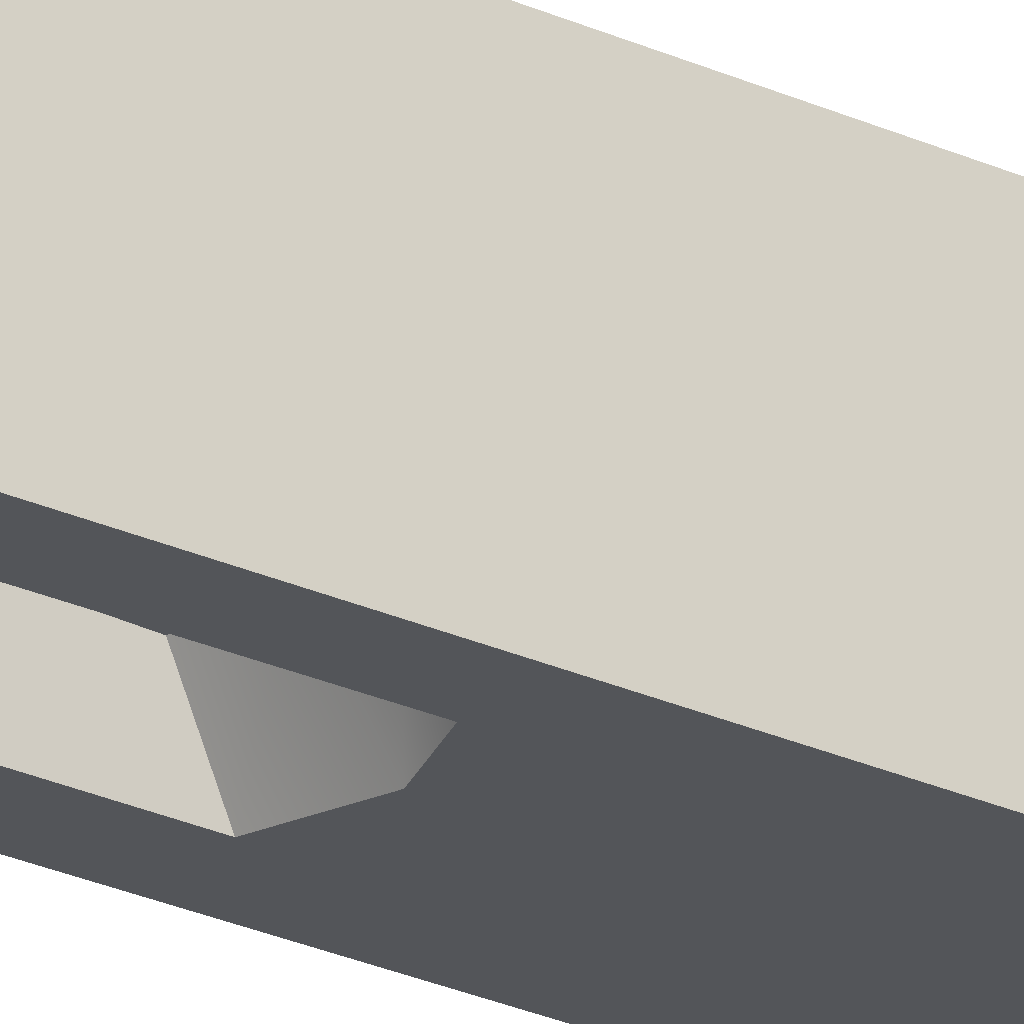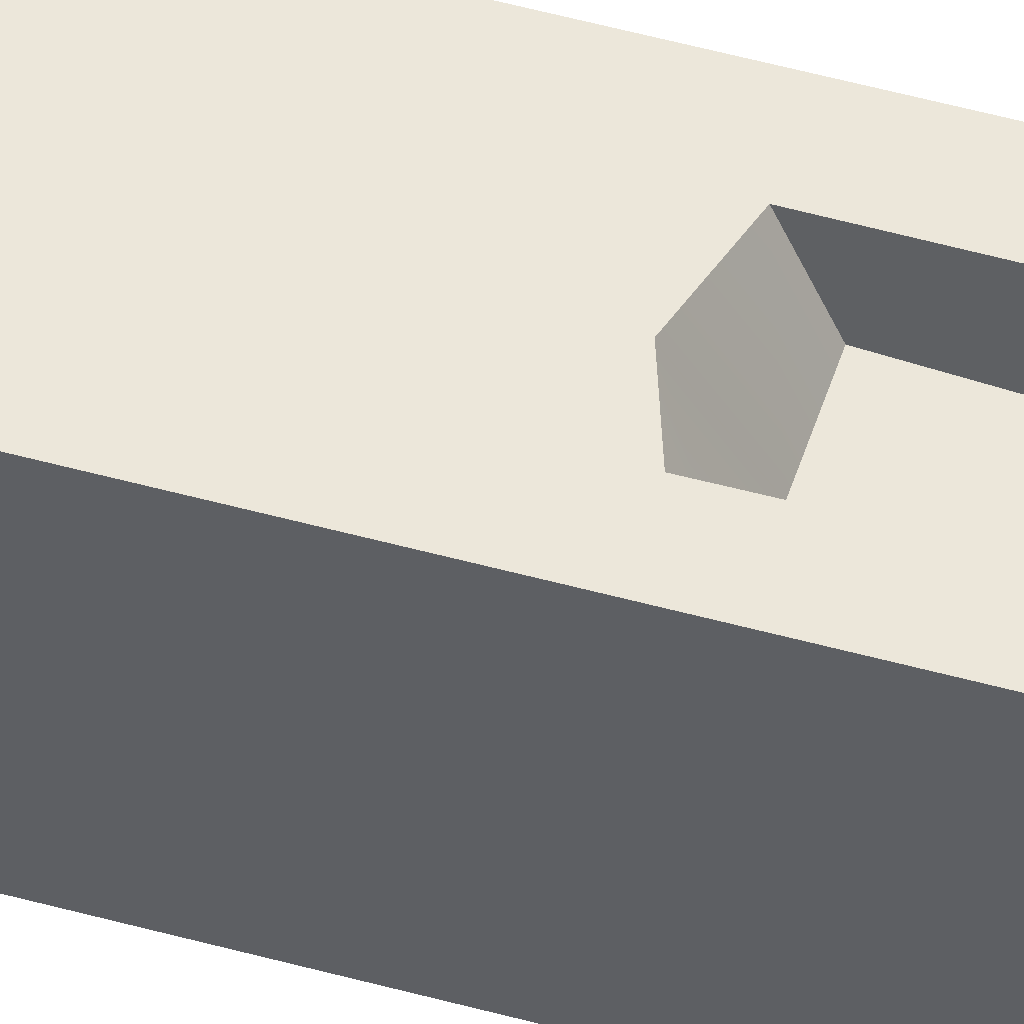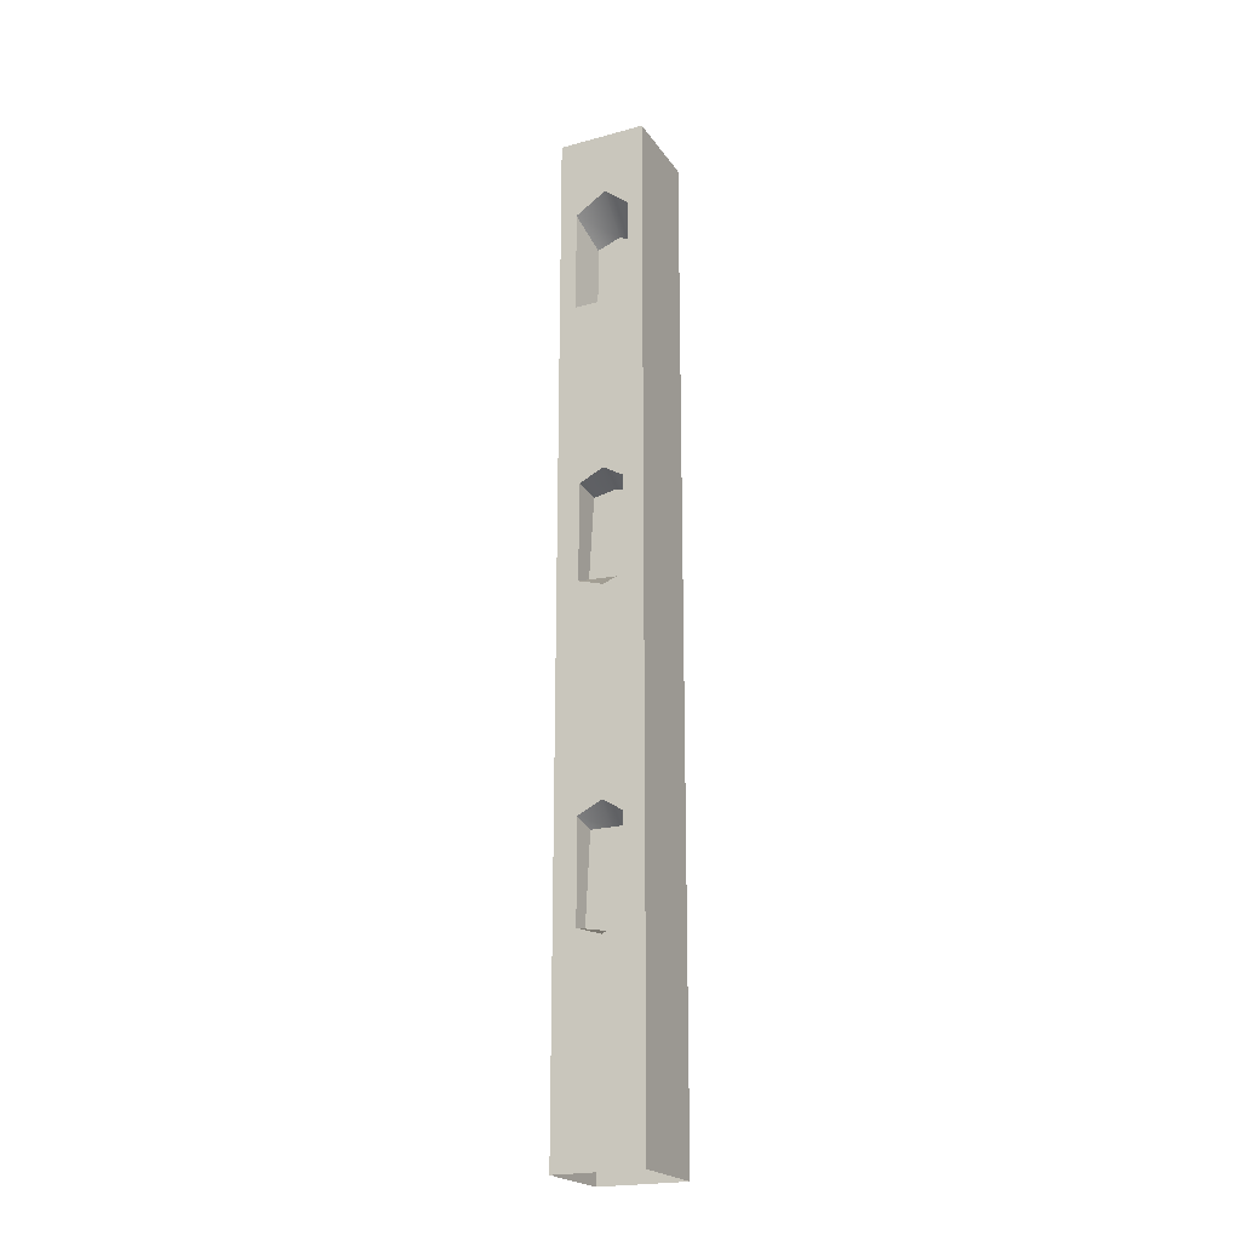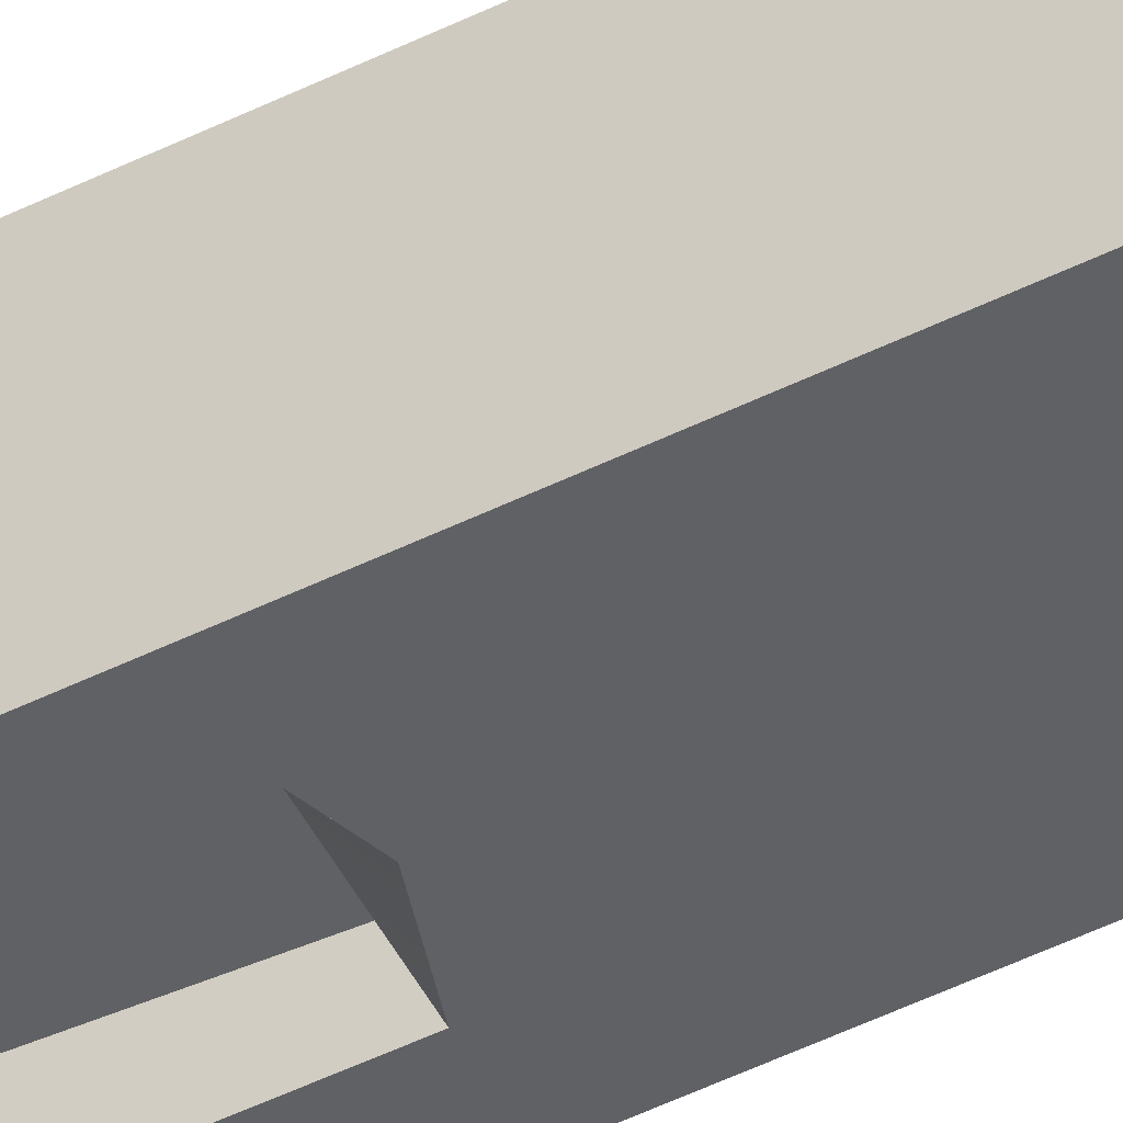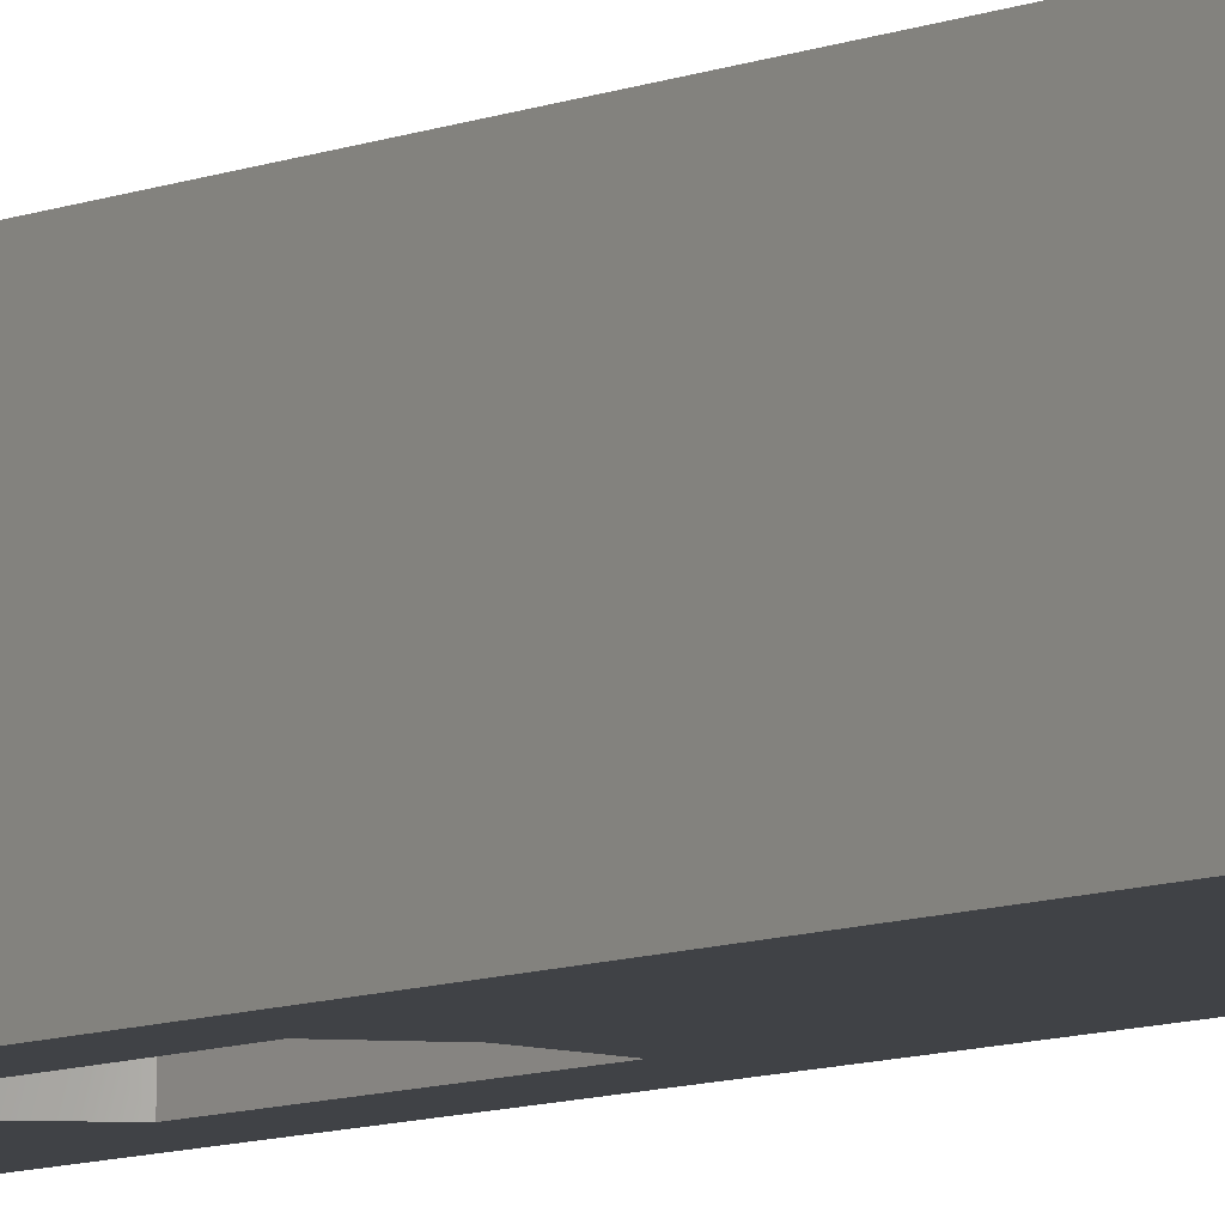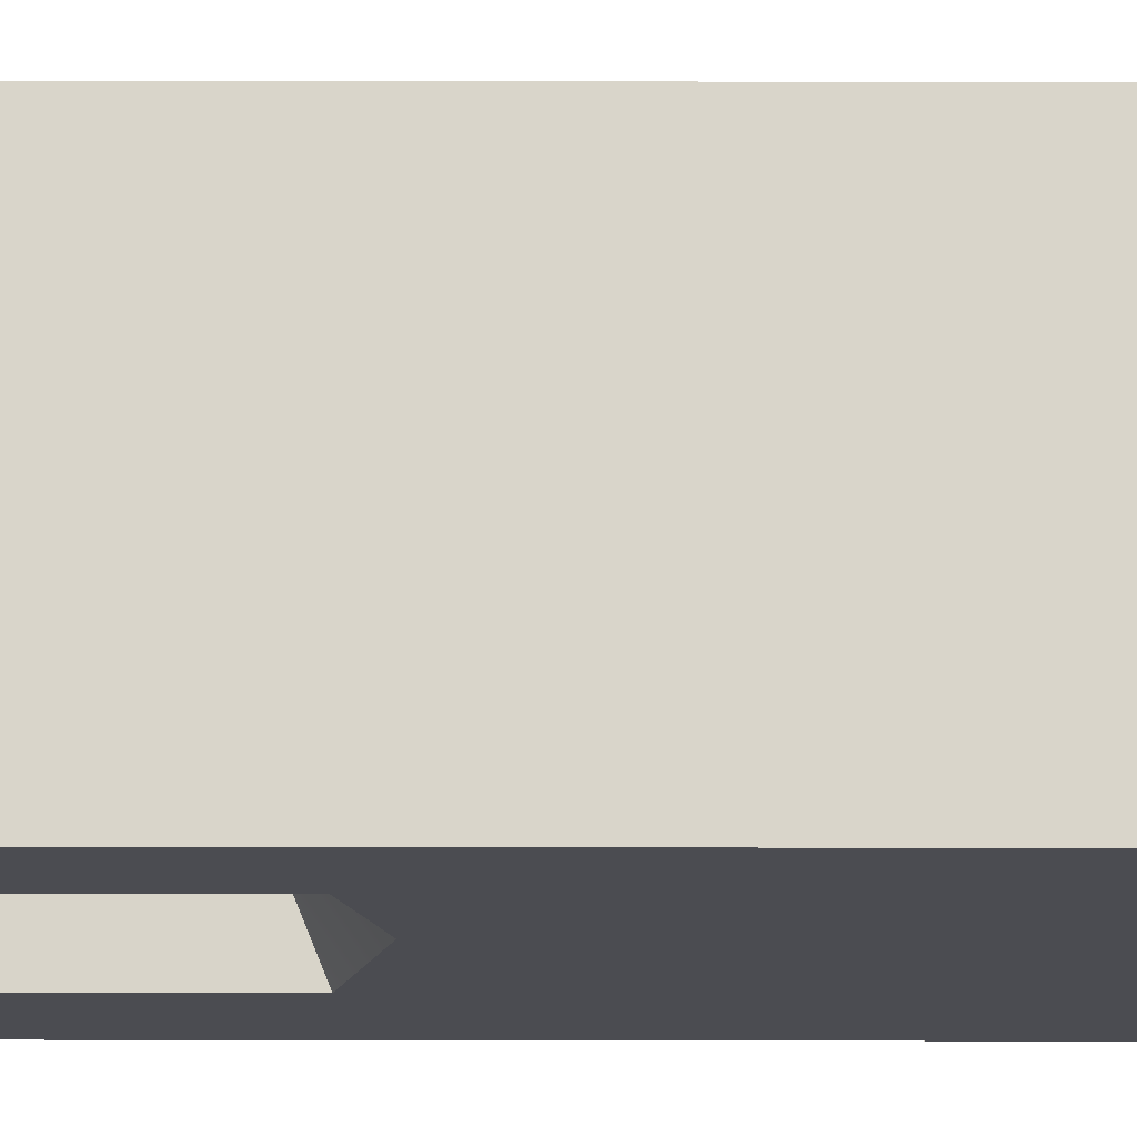
<metadata>
{"format":"obj","ext":"obj","renderer":"f3d","projection":"perspective","resolution":1024,"background":"white","views":[{"elev":-24.4,"azim":-127.8,"up":"+Z"},{"elev":50.3,"azim":107.0,"up":"+Z"},{"elev":-21.8,"azim":25.3,"up":"+Y"},{"elev":-48.9,"azim":-61.1,"up":"+Z"},{"elev":-6.3,"azim":-33.2,"up":"+Z"},{"elev":-15.5,"azim":-90.3,"up":"+Z"}]}
</metadata>
<code>
g default
v 0.6072 6.905 0
v -0 6.905 0
v 0.6072 0 0
v -0 0 0
v -0 6.325 0
v 0.6072 6.325 0
v -0 5.615 0
v 0.6072 5.615 0
v 0.1069 6.905 0
v 0.1182 6.325 0
v 0.1182 5.615 0
v 0.1182 0 0
v 0.489 6.905 0
v 0.5003 6.325 0
v 0.5003 5.615 0
v 0.5003 0 0
v -0 4.314 0
v 0.1566 4.314 0
v 0.4619 4.314 0
v 0.6072 4.314 0
v -0 3.654 0
v 0.1532 3.636 0
v 0.4653 3.636 0
v 0.6072 3.654 0
v 0.1576 2.1 0
v 0.4609 2.1 0
v 0.6072 2.1 0
v -0 2.1 0
v 0.1573 1.413 0
v 0.4612 1.413 0
v 0.6072 1.413 0
v -0 1.413 0
v 0.4428 4.281 -0.175
v 0.4765 3.704 -0.175
v 0.1756 4.281 -0.175
v 0.142 3.704 -0.175
v 0.436 2.045 -0.133
v 0.4689 1.406 -0.133
v 0.1825 2.045 -0.133
v 0.1496 1.406 -0.133
v 0.4576 6.179 -0.2499
v 0.4576 5.654 -0.2499
v 0.1609 6.179 -0.2499
v 0.1609 5.654 -0.2499
v 0.2782 6.905 0
v 0.3289 6.462 0
v 0.3245 6.241 -0.2499
v 0.3245 5.654 -0.2499
v 0.3289 5.615 0
v 0.325 4.395 0
v 0.323 4.311 -0.175
v 0.3265 3.704 -0.175
v 0.3253 3.586 0
v 0.3249 2.183 0
v 0.3223 2.045 -0.133
v 0.3257 1.406 -0.133
v 0.3249 1.361 0
v 0.3289 0 0
v -0 6.905 -0.6072
v 0.6072 6.905 -0.6072
v -0 0 -0.6072
v 0.6072 0 -0.6072
v 0.6072 6.325 -0.6072
v -0 6.325 -0.6072
v 0.6072 5.615 -0.6072
v -0 5.615 -0.6072
v 0.489 6.905 -0.6072
v 0.489 6.325 -0.6072
v 0.489 5.615 -0.6072
v 0.489 0 -0.6072
v 0.1069 6.905 -0.6072
v 0.1069 6.325 -0.6072
v 0.1069 5.615 -0.6072
v 0.1069 0 -0.6072
v 0.6072 4.314 -0.6072
v 0.4505 4.314 -0.6072
v 0.1453 4.314 -0.6072
v -0 4.314 -0.6072
v 0.6072 3.654 -0.6072
v 0.454 3.636 -0.6072
v 0.1419 3.636 -0.6072
v -0 3.654 -0.6072
v 0.4496 2.1 -0.6072
v 0.1463 2.1 -0.6072
v -0 2.1 -0.6072
v 0.6072 2.1 -0.6072
v 0.4498 1.413 -0.6072
v 0.146 1.413 -0.6072
v -0 1.413 -0.6072
v 0.6072 1.413 -0.6072
v -0 5.615 -0.1414
v -0 6.325 -0.1414
v -0 6.905 -0.1414
v 0.1069 6.905 -0.1414
v 0.489 6.905 -0.1414
v 0.6072 6.905 -0.1414
v 0.6072 6.325 -0.1414
v 0.6072 5.615 -0.1414
v 0.6072 4.314 -0.1414
v 0.6072 3.654 -0.1414
v 0.6072 2.1 -0.1414
v 0.6072 1.413 -0.1414
v 0.6072 0 -0.1414
v -0 0 -0.1414
v -0 1.413 -0.1414
v -0 2.1 -0.1414
v -0 3.654 -0.1414
v -0 4.314 -0.1414
v -0 5.615 -0.4865
v -0 6.325 -0.4865
v -0 6.905 -0.4865
v 0.1069 6.905 -0.4865
v 0.489 6.905 -0.4865
v 0.6072 6.905 -0.4865
v 0.6072 6.325 -0.4865
v 0.6072 5.615 -0.4865
v 0.6072 4.314 -0.4865
v 0.6072 3.654 -0.4865
v 0.6072 2.1 -0.4865
v 0.6072 1.413 -0.4865
v 0.6072 0 -0.4865
v -0 0 -0.4865
v -0 1.413 -0.4865
v -0 2.1 -0.4865
v -0 3.654 -0.4865
v -0 4.314 -0.4865
v 0.1643 4.281 -0.4321
v 0.1307 3.704 -0.4321
v 0.4315 4.281 -0.4321
v 0.4652 3.704 -0.4321
v 0.1712 2.045 -0.4741
v 0.1382 1.406 -0.4741
v 0.4247 2.045 -0.4741
v 0.4576 1.406 -0.4741
v 0.1496 6.179 -0.3573
v 0.1496 5.654 -0.3573
v 0.4462 6.179 -0.3573
v 0.4462 5.654 -0.3573
v 0.2782 6.905 -0.6072
v 0.2782 6.462 -0.6072
v 0.2826 6.241 -0.3573
v 0.2826 5.654 -0.3573
v 0.2782 5.615 -0.6072
v 0.2822 4.395 -0.6072
v 0.2842 4.311 -0.4321
v 0.2807 3.704 -0.4321
v 0.2818 3.586 -0.6072
v 0.2823 2.183 -0.6072
v 0.2849 2.045 -0.4741
v 0.2815 1.406 -0.4741
v 0.2823 1.361 -0.6072
v 0.2782 0 -0.6072
v 0.2782 6.905 -0.1414
v 0.2782 6.905 -0.4865
g pCube19
f 1 13 14 6
f 6 14 15 8
f 8 15 19 20
f 9 2 5 10
f 11 10 5 7
f 18 11 7 17
f 13 45 46 14
f 42 41 47 48
f 19 15 49 50
f 22 18 17 21
f 34 33 51 52
f 20 19 23 24
f 28 25 22 21
f 26 23 53 54
f 24 23 26 27
f 38 37 55 56
f 27 26 30 31
f 32 29 25 28
f 16 30 57 58
f 31 30 16 3
f 12 29 32 4
f 23 19 33 34
f 19 50 51 33
f 18 22 36 35
f 53 23 34 52
f 30 26 37 38
f 26 54 55 37
f 25 29 40 39
f 57 30 38 56
f 15 14 41 42
f 14 46 47 41
f 10 11 44 43
f 49 15 42 48
f 45 9 10 46
f 47 46 10 43
f 48 47 43 44
f 11 49 48 44
f 50 49 11 18
f 51 50 18 35
f 52 51 35 36
f 22 53 52 36
f 54 53 22 25
f 55 54 25 39
f 56 55 39 40
f 29 57 56 40
f 58 57 29 12
f 111 112 71 59
f 59 71 72 64
f 115 63 60 114
f 64 110 111 59
f 64 72 73 66
f 66 109 110 64
f 116 65 63 115
f 66 73 77 78
f 78 126 109 66
f 117 75 65 116
f 67 60 63 68
f 69 68 63 65
f 76 69 65 75
f 67 113 114 60
f 71 139 140 72
f 136 135 141 142
f 77 73 143 144
f 71 112 154 139
f 80 76 75 79
f 128 127 145 146
f 78 77 81 82
f 82 125 126 78
f 118 79 75 117
f 86 83 80 79
f 84 81 147 148
f 82 81 84 85
f 85 124 125 82
f 119 86 79 118
f 132 131 149 150
f 85 84 88 89
f 89 123 124 85
f 120 90 86 119
f 90 87 83 86
f 74 88 151 152
f 89 88 74 61
f 61 122 123 89
f 121 62 90 120
f 70 87 90 62
f 91 7 5 92
f 93 92 5 2
f 2 9 94 93
f 153 94 9 45
f 96 95 13 1
f 6 97 96 1
f 8 98 97 6
f 20 99 98 8
f 24 100 99 20
f 27 101 100 24
f 31 102 101 27
f 3 103 102 31
f 105 104 4 32
f 106 105 32 28
f 107 106 28 21
f 108 107 21 17
f 91 108 17 7
f 109 91 92 110
f 111 110 92 93
f 93 94 112 111
f 154 112 94 153
f 114 113 95 96
f 97 115 114 96
f 98 116 115 97
f 99 117 116 98
f 100 118 117 99
f 101 119 118 100
f 102 120 119 101
f 103 121 120 102
f 123 122 104 105
f 124 123 105 106
f 125 124 106 107
f 126 125 107 108
f 109 126 108 91
f 81 77 127 128
f 77 144 145 127
f 76 80 130 129
f 147 81 128 146
f 88 84 131 132
f 84 148 149 131
f 83 87 134 133
f 151 88 132 150
f 73 72 135 136
f 72 140 141 135
f 68 69 138 137
f 143 73 136 142
f 139 67 68 140
f 141 140 68 137
f 142 141 137 138
f 69 143 142 138
f 144 143 69 76
f 145 144 76 129
f 146 145 129 130
f 80 147 146 130
f 148 147 80 83
f 149 148 83 133
f 150 149 133 134
f 87 151 150 134
f 152 151 87 70
f 95 153 45 13
f 113 154 153 95
f 139 154 113 67

</code>
